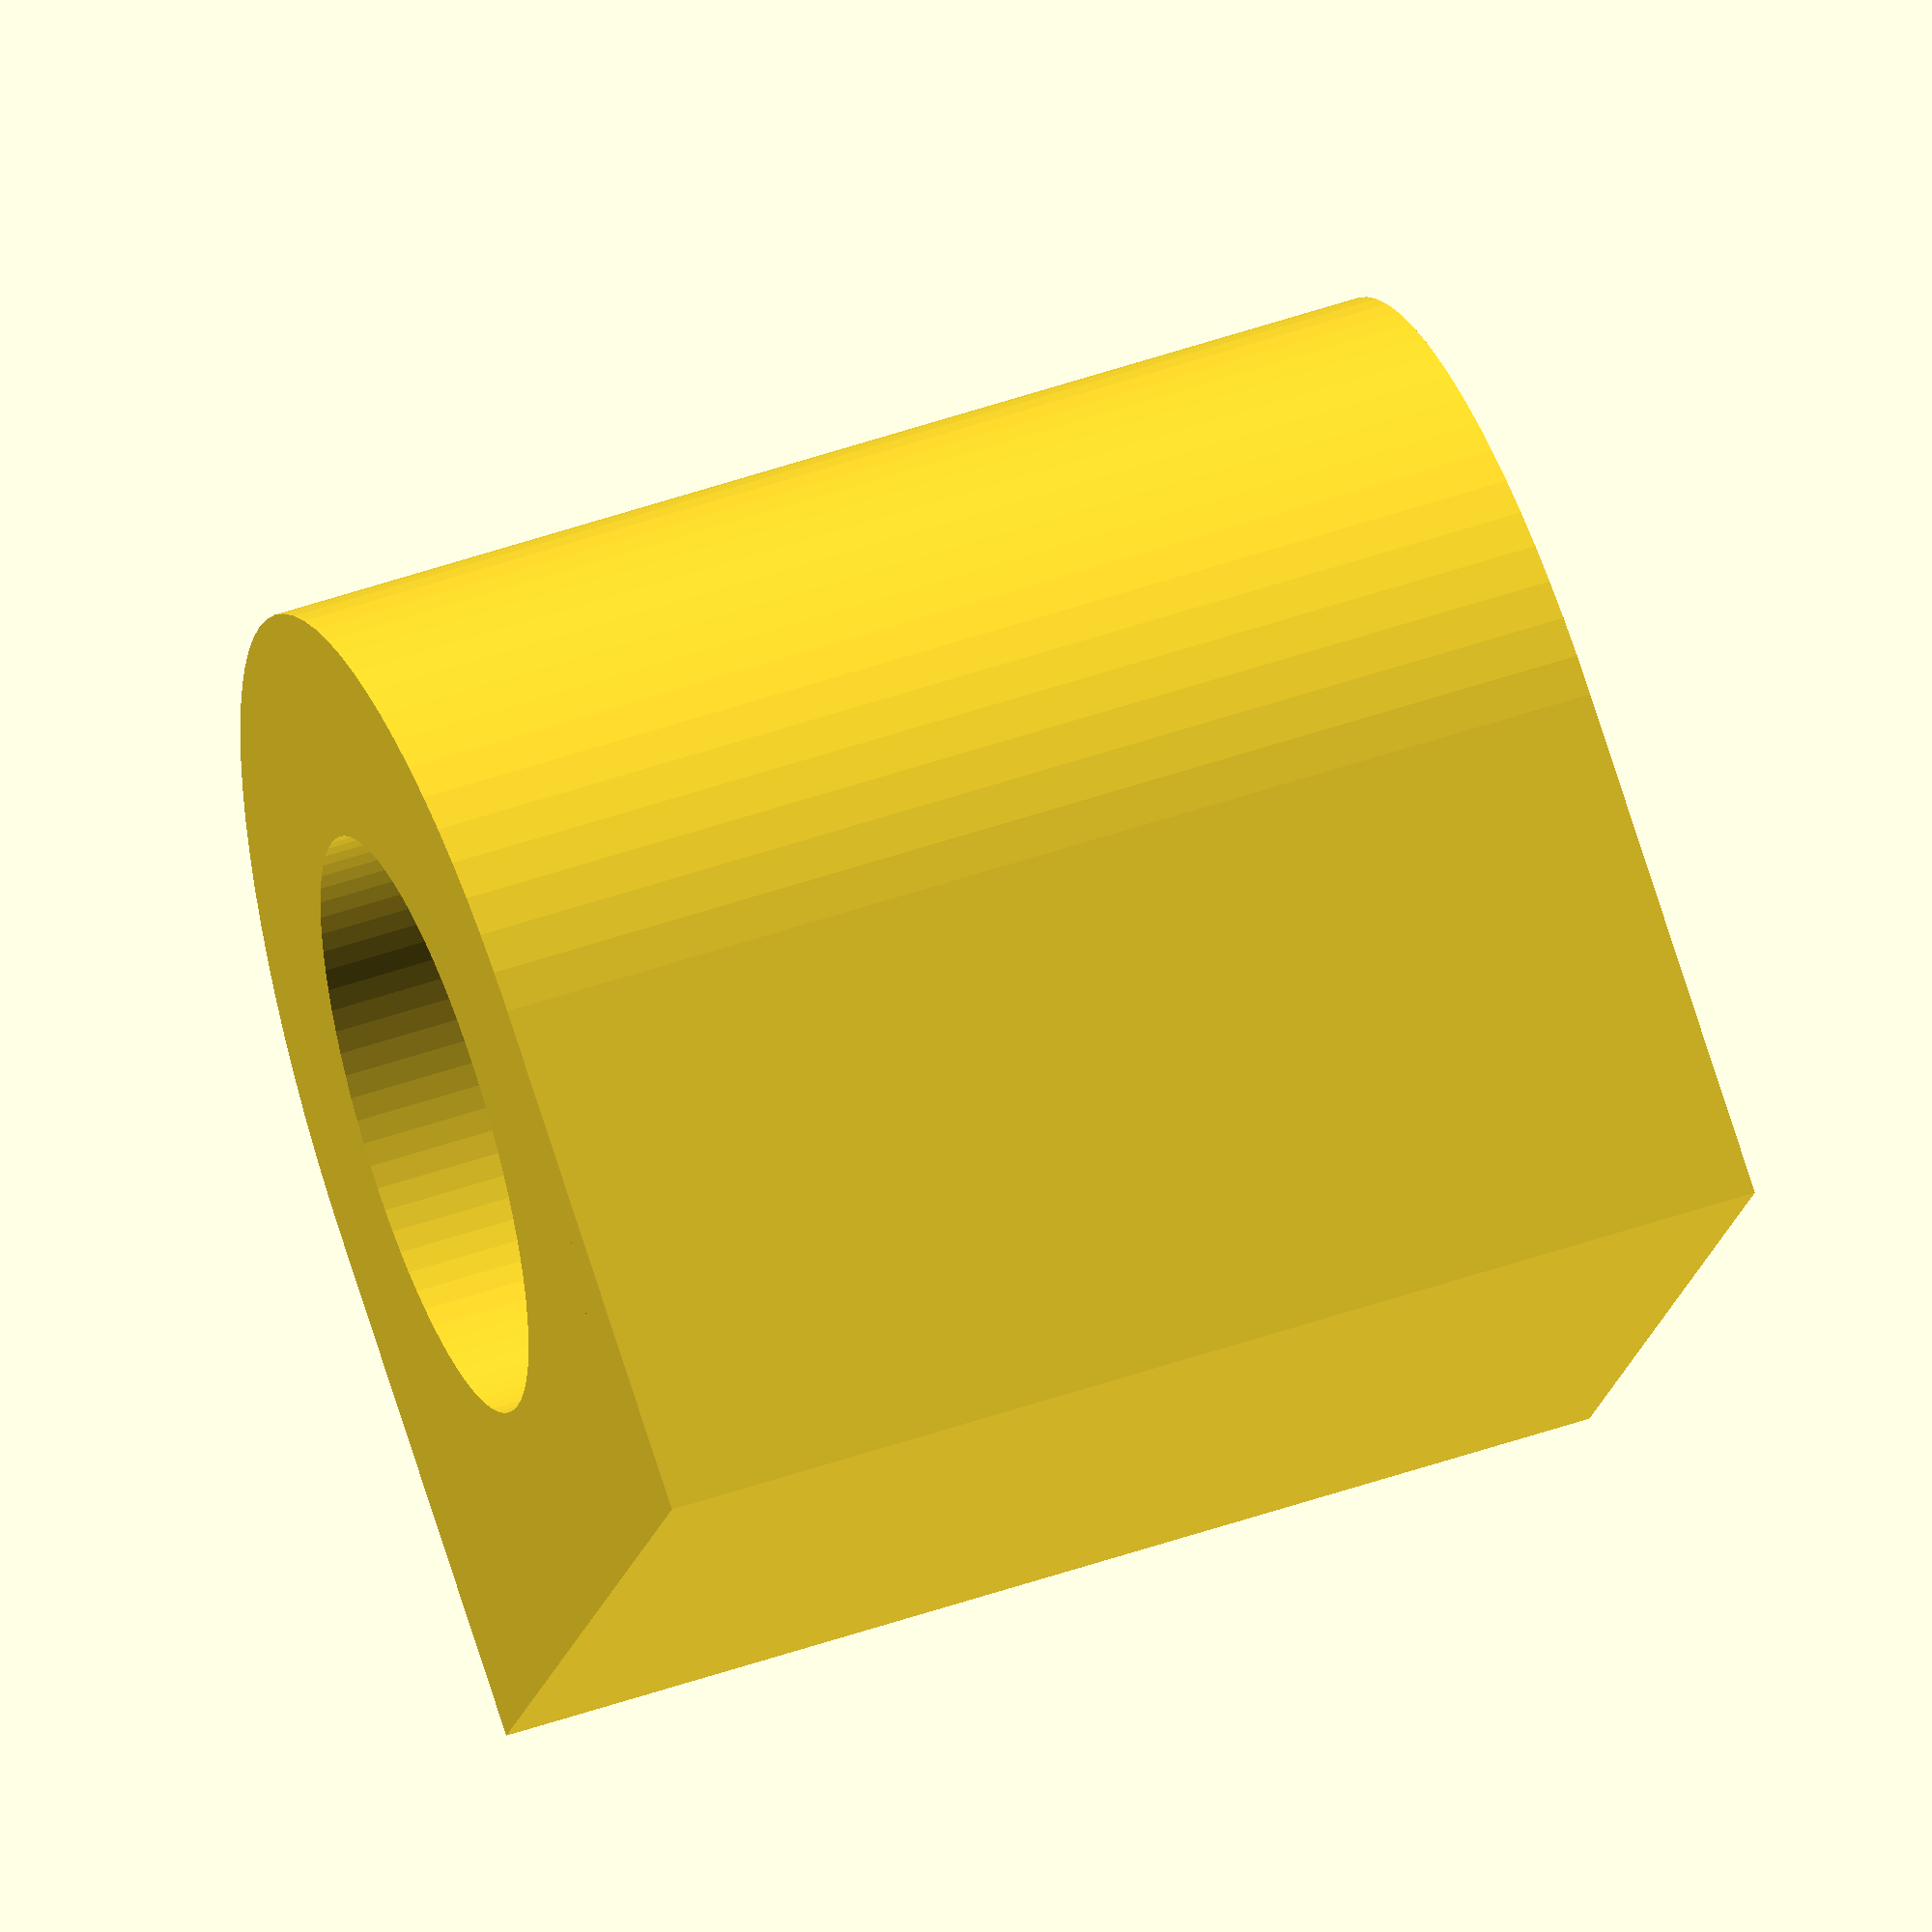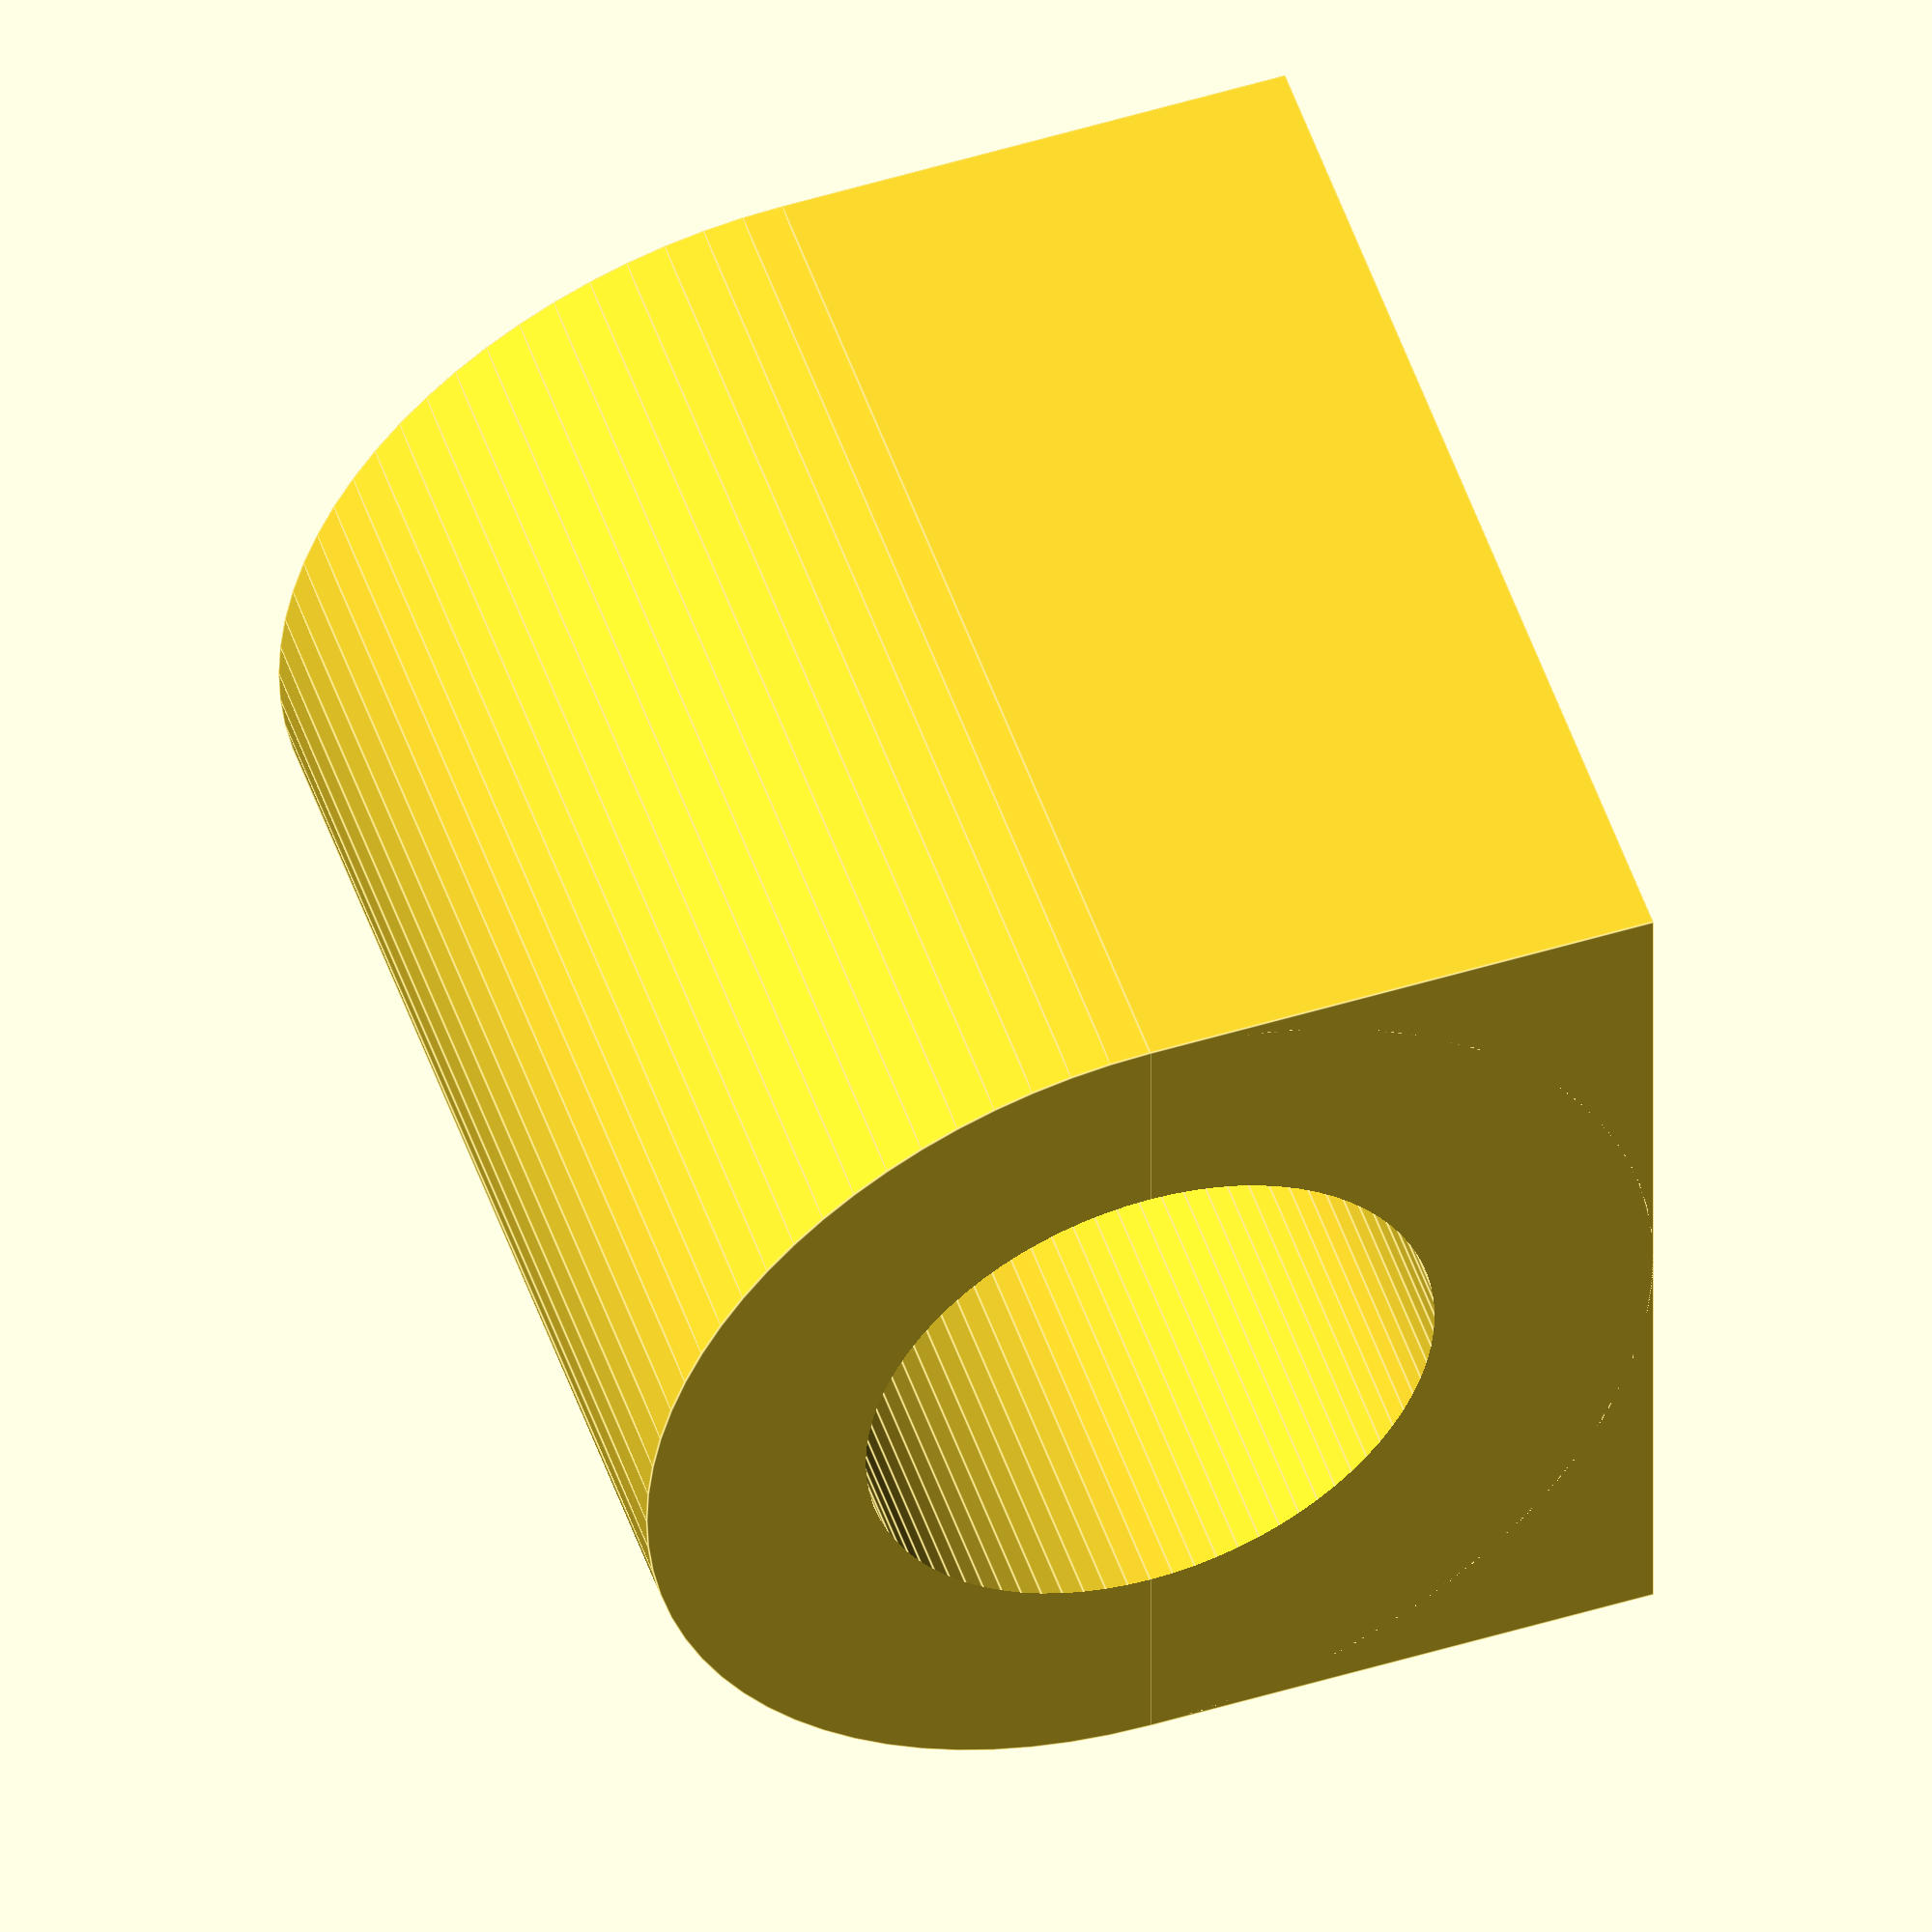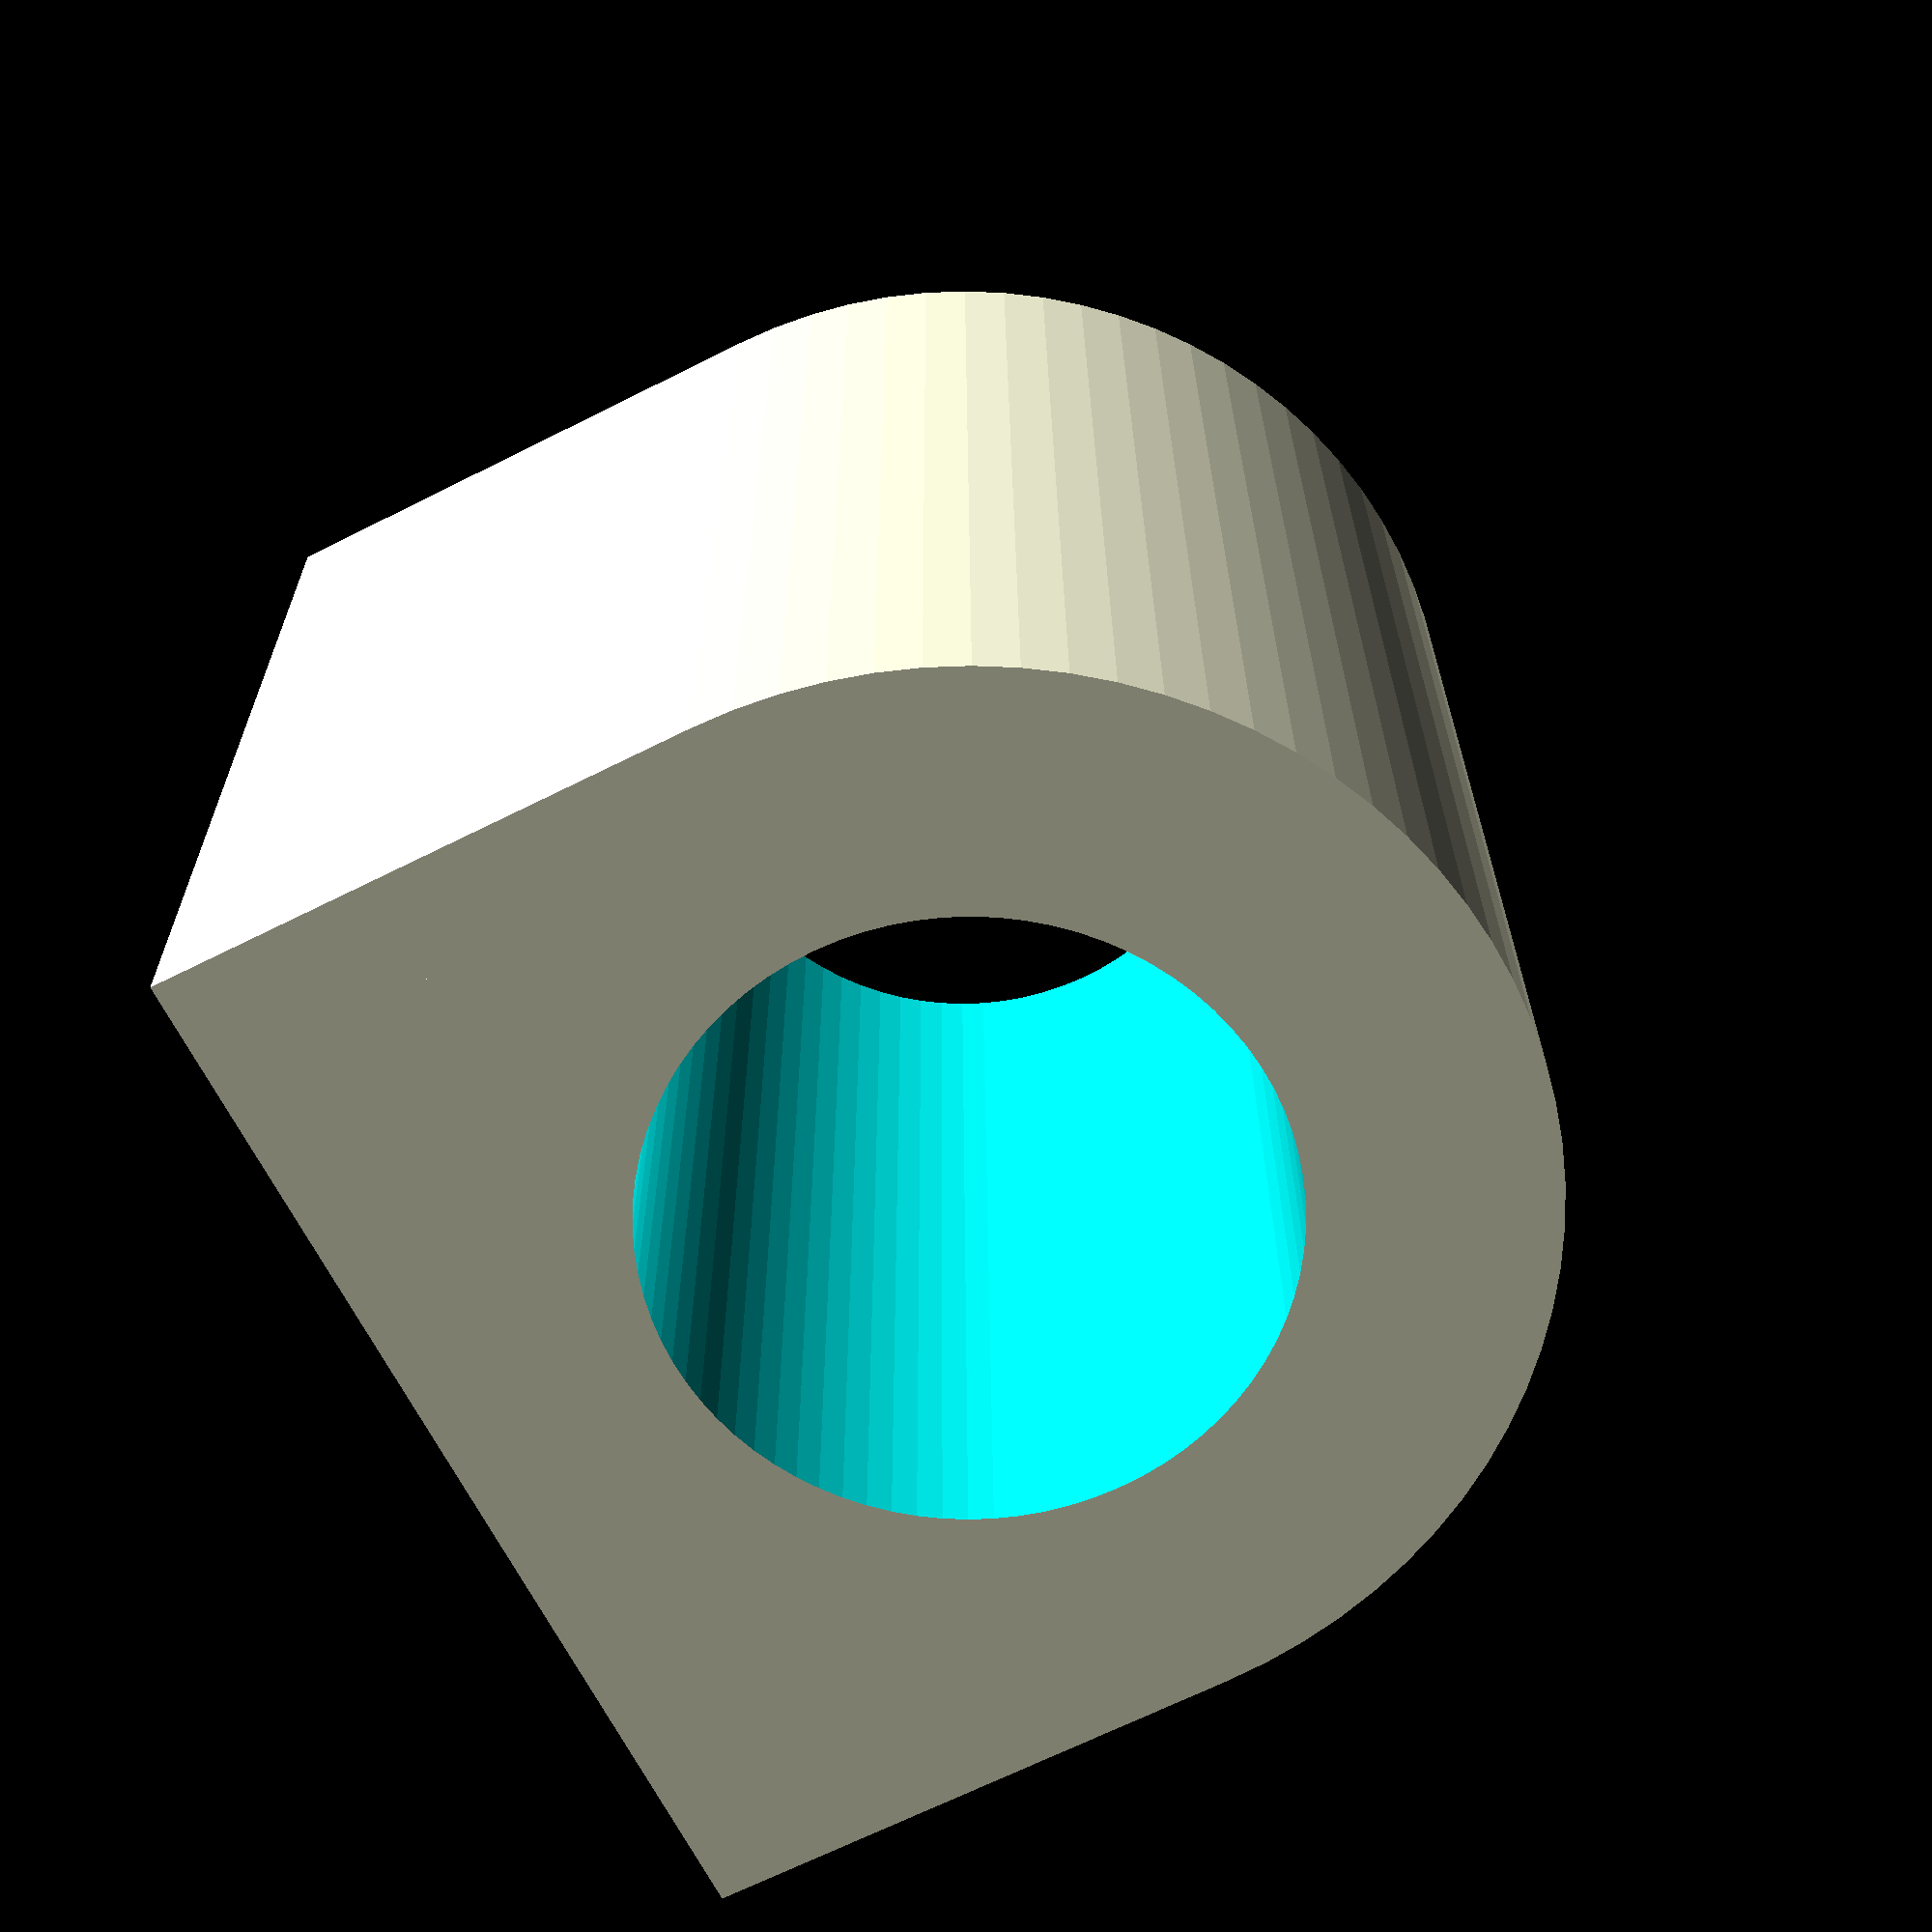
<openscad>
$fn = 80;
H = 25;
ID = 13;
OD = ID + 10;

// This is a hack; I'm supergluing it on the side of a blank AH HECK!  I've been getting x-carriage vs y-carriage backwards this whole time!
difference() {
  union() {
    cylinder(d=OD,h=H,center=true);
    translate([OD/4,0,0]) cube([OD/2,OD,H],center=true);
  }
  cylinder(d=ID,h=1000,center=true);
}
</openscad>
<views>
elev=127.7 azim=333.3 roll=290.3 proj=o view=solid
elev=309.3 azim=180.0 roll=161.4 proj=o view=edges
elev=156.3 azim=333.2 roll=180.3 proj=p view=solid
</views>
